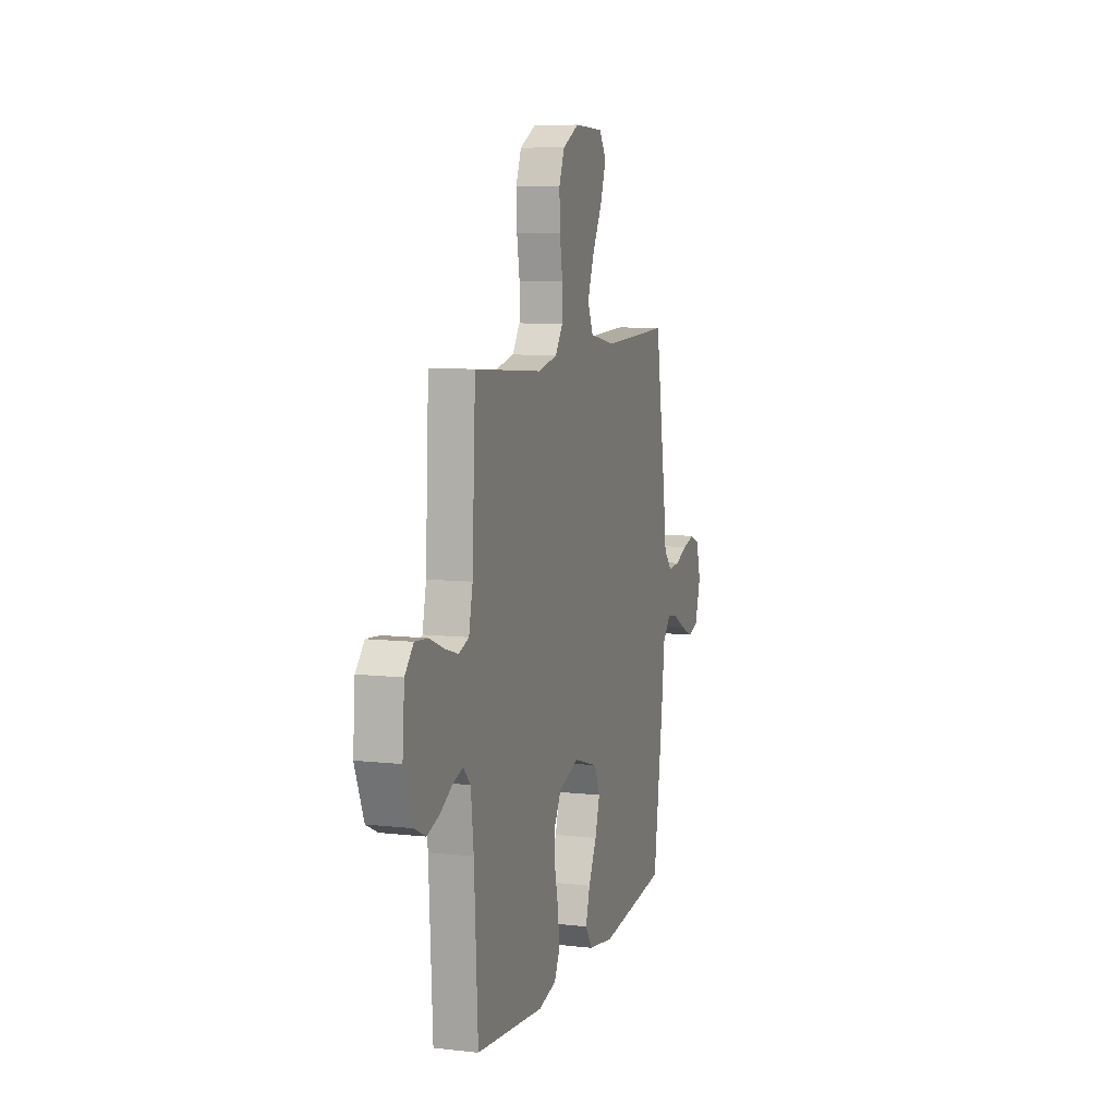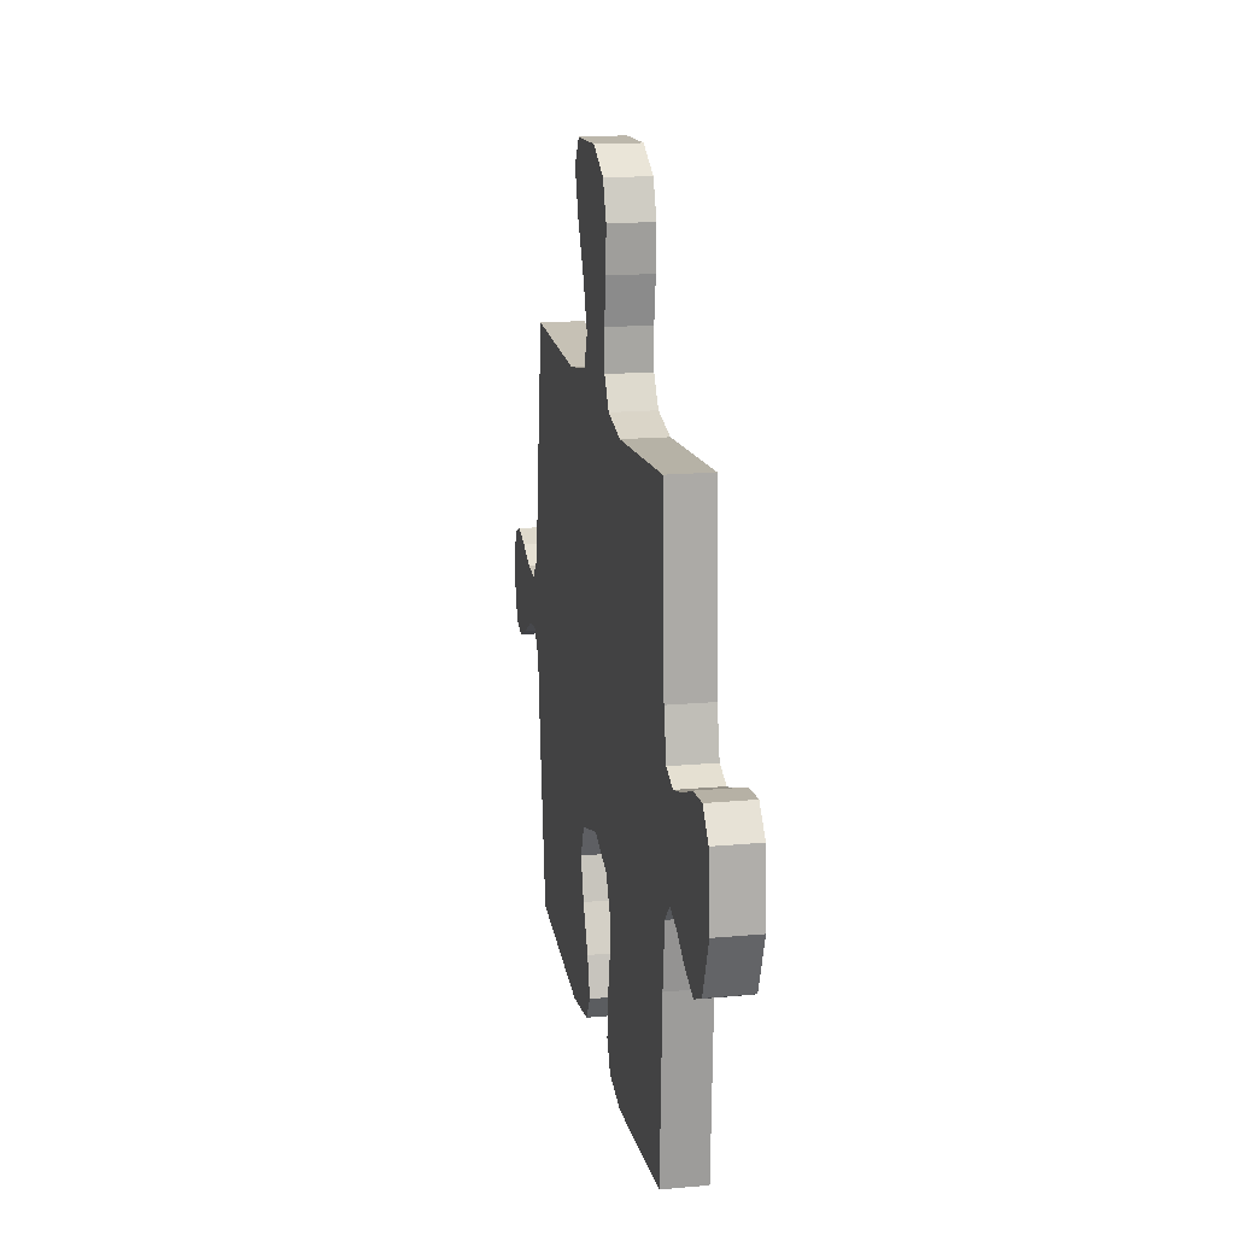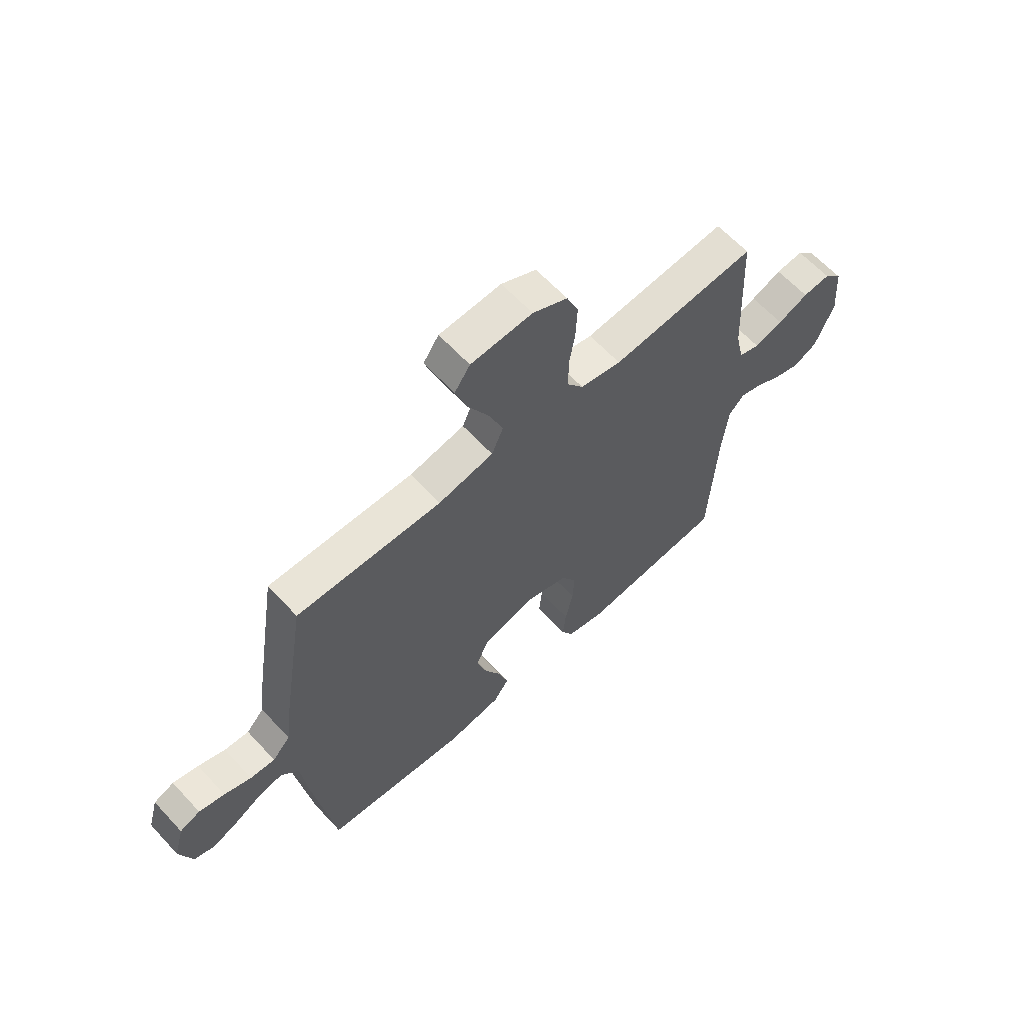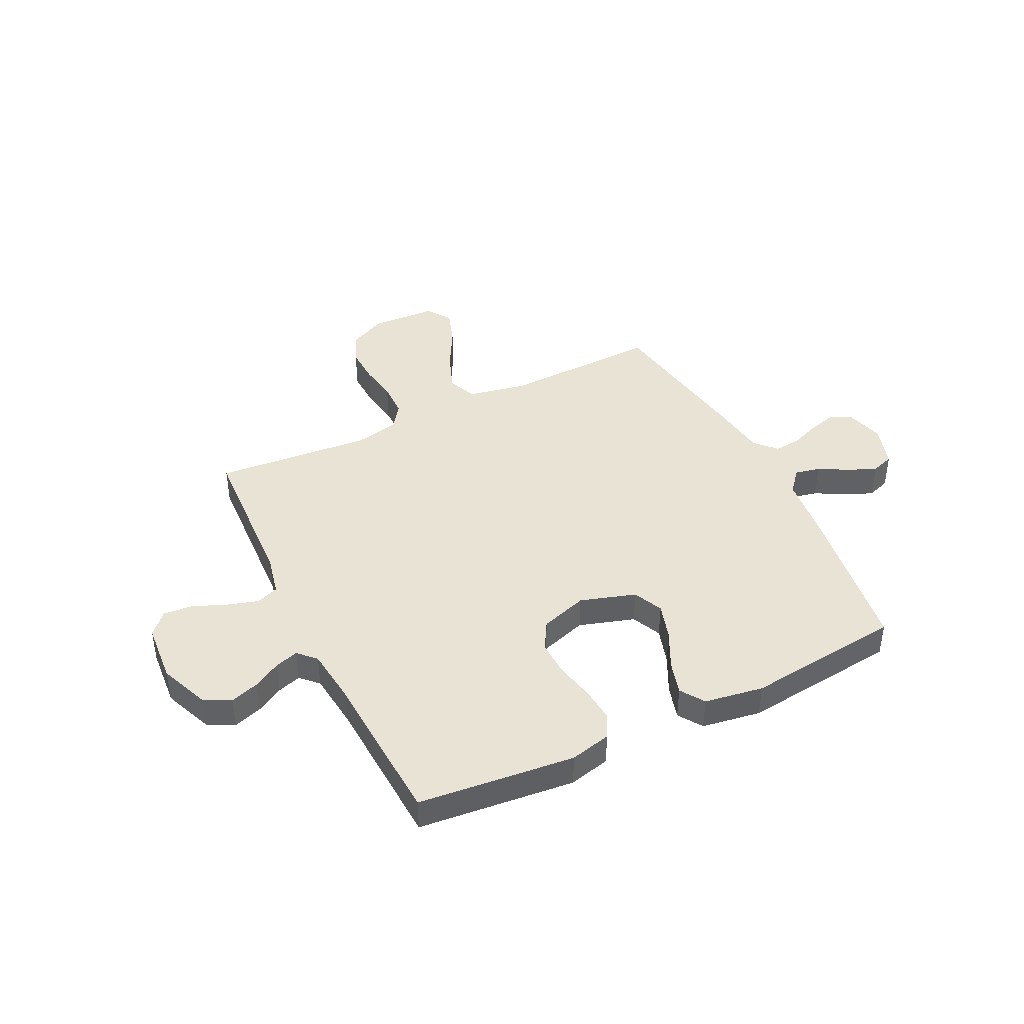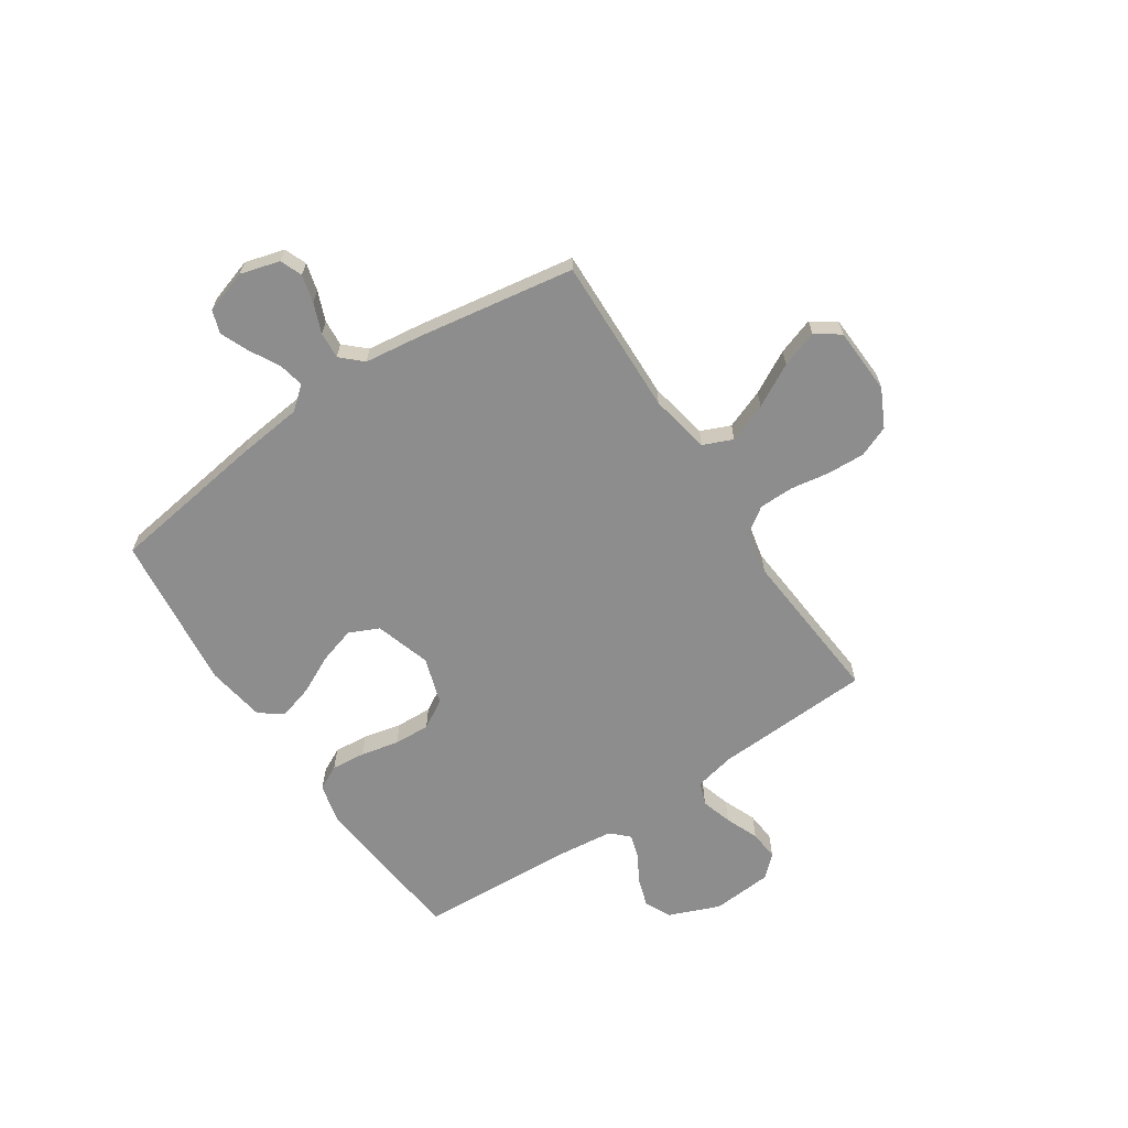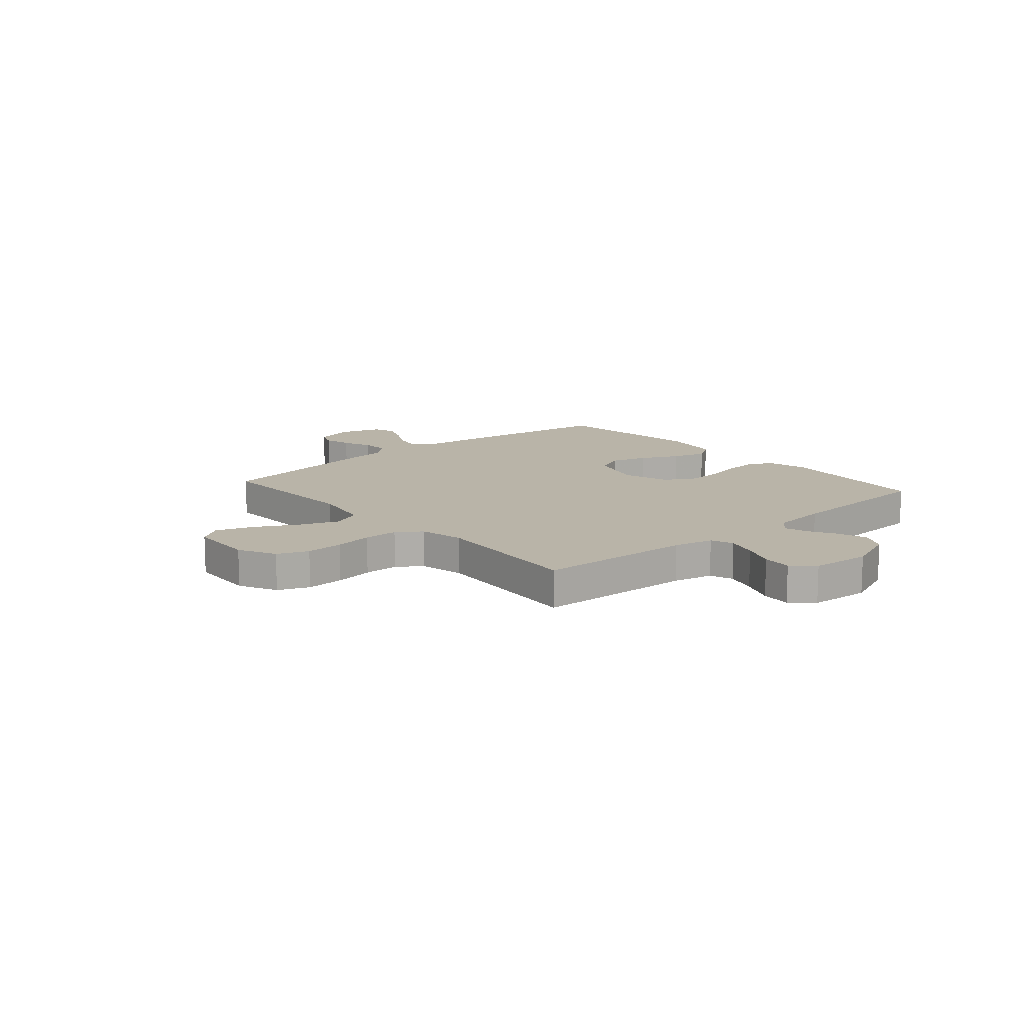
<metadata>
{"format":"obj","ext":"obj","renderer":"f3d","projection":"perspective","resolution":1024,"background":"white","views":[{"elev":8.6,"azim":107.1,"up":"+Z"},{"elev":17.1,"azim":79.7,"up":"+Z"},{"elev":62.9,"azim":-42.7,"up":"+Z"},{"elev":42.2,"azim":153.9,"up":"+Y"},{"elev":-64.6,"azim":-56.4,"up":"+Y"},{"elev":13.2,"azim":49.0,"up":"+Y"}]}
</metadata>
<code>
v -0.5 0.07 0.5
v -0.2 0.07 0.491
v -0.086 0.07 0.513
v -0.062 0.07 0.569
v -0.091 0.07 0.644
v -0.135 0.07 0.725
v -0.159 0.07 0.795
v -0.127 0.07 0.841
v 0 0.07 0.847
v 0.072 0.07 0.811
v 0.096 0.07 0.752
v 0.093 0.07 0.68
v 0.081 0.07 0.606
v 0.082 0.07 0.54
v 0.115 0.07 0.493
v 0.2 0.07 0.475
v 0.5 0.07 0.5
v 0.515 0.07 0.2
v 0.532 0.07 0.123
v 0.576 0.07 0.107
v 0.635 0.07 0.125
v 0.698 0.07 0.151
v 0.755 0.07 0.156
v 0.793 0.07 0.115
v 0.802 0.07 0
v 0.763 0.07 -0.097
v 0.713 0.07 -0.121
v 0.658 0.07 -0.103
v 0.605 0.07 -0.073
v 0.56 0.07 -0.059
v 0.528 0.07 -0.092
v 0.516 0.07 -0.2
v 0.5 0.07 -0.5
v 0.2 0.07 -0.53
v 0.121 0.07 -0.511
v 0.097 0.07 -0.464
v 0.103 0.07 -0.399
v 0.119 0.07 -0.326
v 0.122 0.07 -0.257
v 0.09 0.07 -0.202
v 0 0.07 -0.173
v -0.106 0.07 -0.206
v -0.132 0.07 -0.263
v -0.111 0.07 -0.332
v -0.075 0.07 -0.405
v -0.056 0.07 -0.47
v -0.087 0.07 -0.516
v -0.2 0.07 -0.534
v -0.5 0.07 -0.5
v -0.543 0.07 -0.2
v -0.557 0.07 -0.076
v -0.593 0.07 -0.033
v -0.642 0.07 -0.043
v -0.698 0.07 -0.074
v -0.752 0.07 -0.097
v -0.796 0.07 -0.082
v -0.822 0.07 0
v -0.801 0.07 0.075
v -0.759 0.07 0.092
v -0.706 0.07 0.078
v -0.65 0.07 0.056
v -0.599 0.07 0.052
v -0.562 0.07 0.092
v -0.548 0.07 0.2
v -0.5 0 0.5
v -0.2 0 0.491
v -0.086 0 0.513
v -0.062 0 0.569
v -0.091 0 0.644
v -0.135 0 0.725
v -0.159 0 0.795
v -0.127 0 0.841
v 0 0 0.847
v 0.072 0 0.811
v 0.096 0 0.752
v 0.093 0 0.68
v 0.081 0 0.606
v 0.082 0 0.54
v 0.115 0 0.493
v 0.2 0 0.475
v 0.5 0 0.5
v 0.515 0 0.2
v 0.532 0 0.123
v 0.576 0 0.107
v 0.635 0 0.125
v 0.698 0 0.151
v 0.755 0 0.156
v 0.793 0 0.115
v 0.802 0 0
v 0.763 0 -0.097
v 0.713 0 -0.121
v 0.658 0 -0.103
v 0.605 0 -0.073
v 0.56 0 -0.059
v 0.528 0 -0.092
v 0.516 0 -0.2
v 0.5 0 -0.5
v 0.2 0 -0.53
v 0.121 0 -0.511
v 0.097 0 -0.464
v 0.103 0 -0.399
v 0.119 0 -0.326
v 0.122 0 -0.257
v 0.09 0 -0.202
v 0 0 -0.173
v -0.106 0 -0.206
v -0.132 0 -0.263
v -0.111 0 -0.332
v -0.075 0 -0.405
v -0.056 0 -0.47
v -0.087 0 -0.516
v -0.2 0 -0.534
v -0.5 0 -0.5
v -0.543 0 -0.2
v -0.557 0 -0.076
v -0.593 0 -0.033
v -0.642 0 -0.043
v -0.698 0 -0.074
v -0.752 0 -0.097
v -0.796 0 -0.082
v -0.822 0 0
v -0.801 0 0.075
v -0.759 0 0.092
v -0.706 0 0.078
v -0.65 0 0.056
v -0.599 0 0.052
v -0.562 0 0.092
v -0.548 0 0.2
f 63 64 1 2
f 58 59 60 61
f 56 57 58 61
f 56 61 62
f 53 54 55 56
f 53 56 62
f 52 53 62 63
f 48 49 50 51
f 46 47 48 51
f 44 45 46 51
f 43 44 51 52
f 42 43 52 63
f 35 36 37 38
f 35 38 39
f 32 33 34 35
f 31 32 35 39
f 30 31 39 40
f 26 27 28 29
f 26 29 30
f 25 26 30
f 24 25 30
f 21 22 23 24
f 20 21 24 30
f 19 20 30 40
f 16 17 18
f 15 16 18 19
f 10 11 12 13
f 10 13 14
f 9 10 14
f 8 9 14
f 5 6 7 8
f 4 5 8 14
f 3 4 14 15
f 41 42 63 2
f 15 19 40 41
f 2 3 15 41
f 66 65 128 127
f 125 124 123 122
f 125 122 121 120
f 126 125 120
f 120 119 118 117
f 126 120 117
f 127 126 117 116
f 115 114 113 112
f 115 112 111 110
f 115 110 109 108
f 116 115 108 107
f 127 116 107 106
f 102 101 100 99
f 103 102 99
f 99 98 97 96
f 103 99 96 95
f 104 103 95 94
f 93 92 91 90
f 94 93 90
f 94 90 89
f 94 89 88
f 88 87 86 85
f 94 88 85 84
f 104 94 84 83
f 82 81 80
f 83 82 80 79
f 77 76 75 74
f 78 77 74
f 78 74 73
f 78 73 72
f 72 71 70 69
f 78 72 69 68
f 79 78 68 67
f 66 127 106 105
f 105 104 83 79
f 105 79 67 66
f 1 65 66 2
f 2 66 67 3
f 3 67 68 4
f 4 68 69 5
f 5 69 70 6
f 6 70 71 7
f 7 71 72 8
f 8 72 73 9
f 9 73 74 10
f 10 74 75 11
f 11 75 76 12
f 12 76 77 13
f 13 77 78 14
f 14 78 79 15
f 15 79 80 16
f 16 80 81 17
f 17 81 82 18
f 18 82 83 19
f 19 83 84 20
f 20 84 85 21
f 21 85 86 22
f 22 86 87 23
f 23 87 88 24
f 24 88 89 25
f 25 89 90 26
f 26 90 91 27
f 27 91 92 28
f 28 92 93 29
f 29 93 94 30
f 30 94 95 31
f 31 95 96 32
f 32 96 97 33
f 33 97 98 34
f 34 98 99 35
f 35 99 100 36
f 36 100 101 37
f 37 101 102 38
f 38 102 103 39
f 39 103 104 40
f 40 104 105 41
f 41 105 106 42
f 42 106 107 43
f 43 107 108 44
f 44 108 109 45
f 45 109 110 46
f 46 110 111 47
f 47 111 112 48
f 48 112 113 49
f 49 113 114 50
f 50 114 115 51
f 51 115 116 52
f 52 116 117 53
f 53 117 118 54
f 54 118 119 55
f 55 119 120 56
f 56 120 121 57
f 57 121 122 58
f 58 122 123 59
f 59 123 124 60
f 60 124 125 61
f 61 125 126 62
f 62 126 127 63
f 63 127 128 64
f 64 128 65 1

</code>
